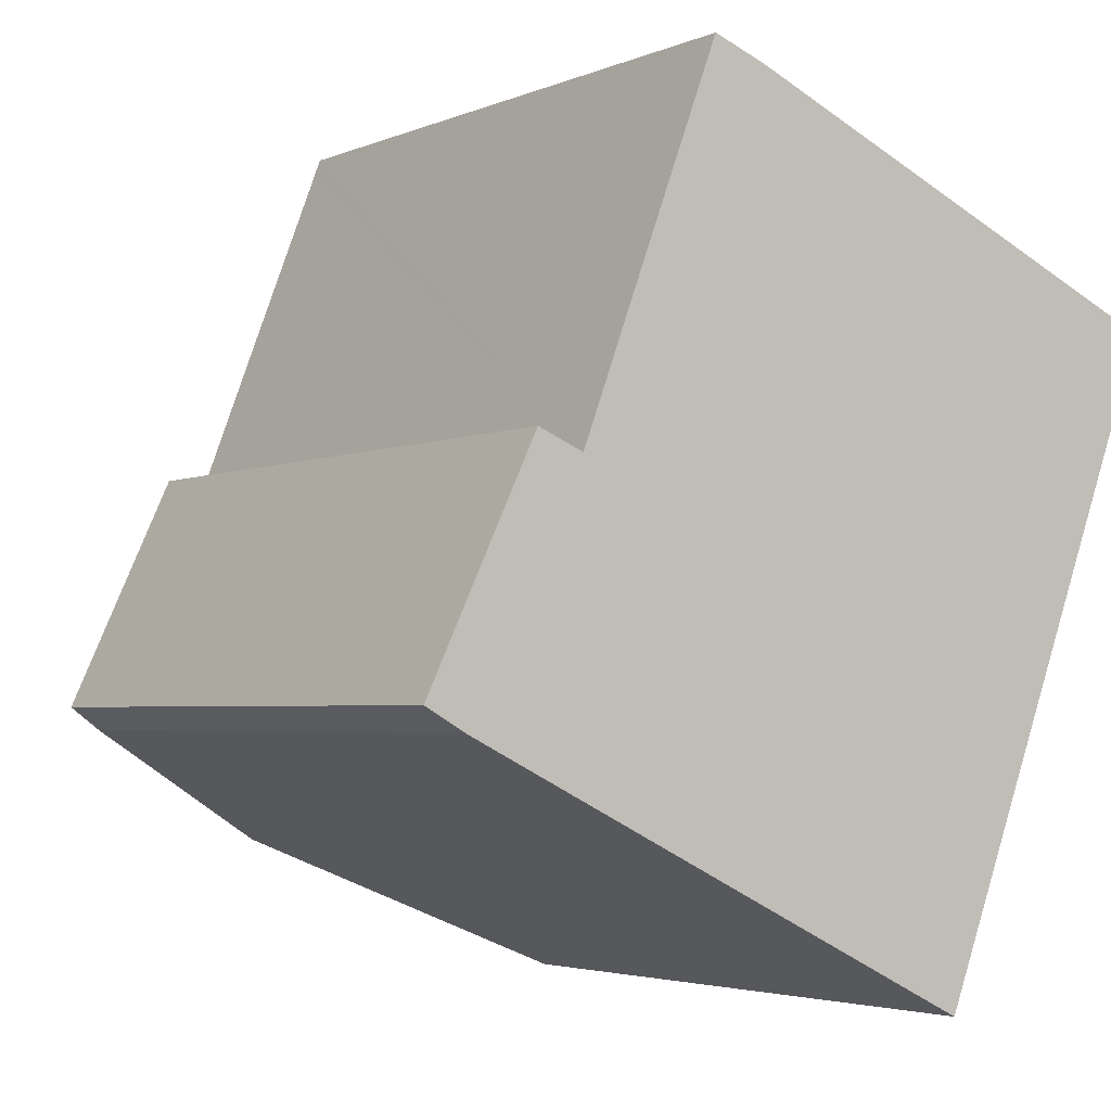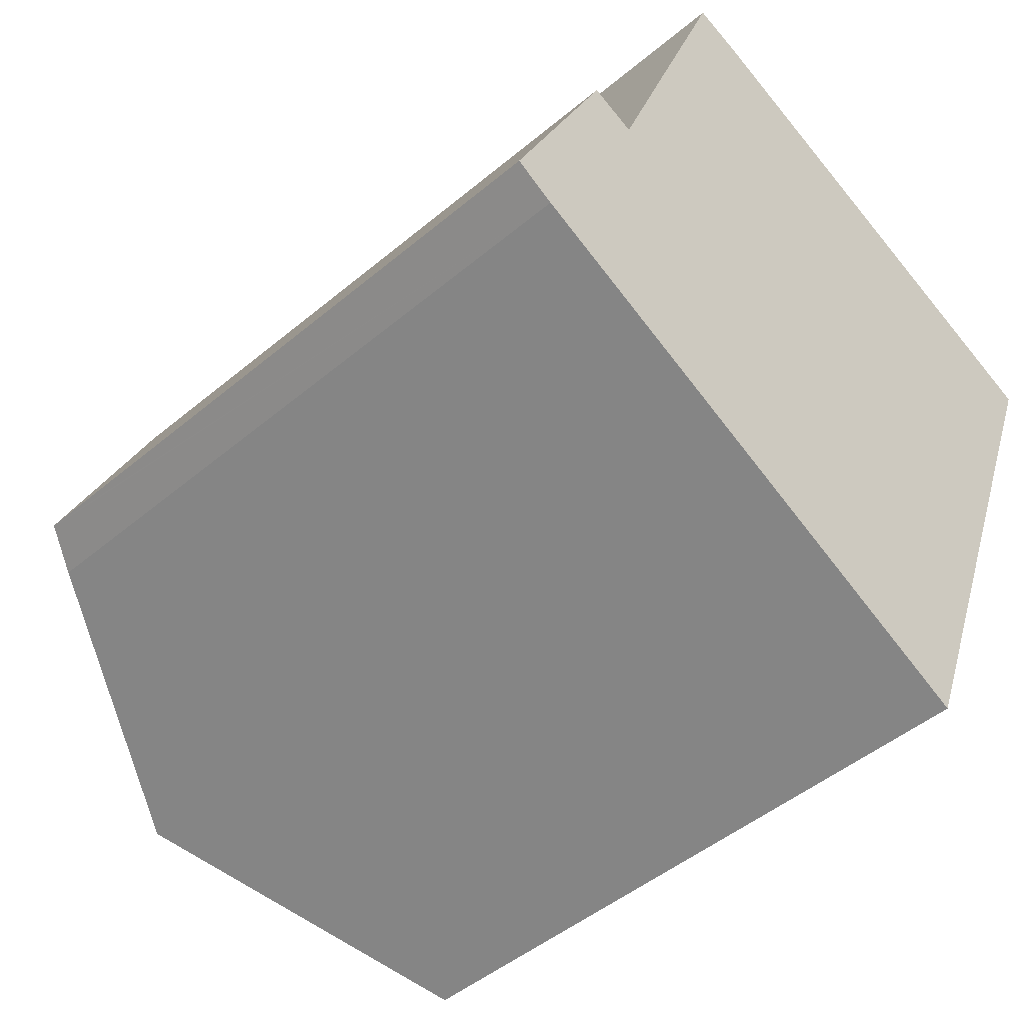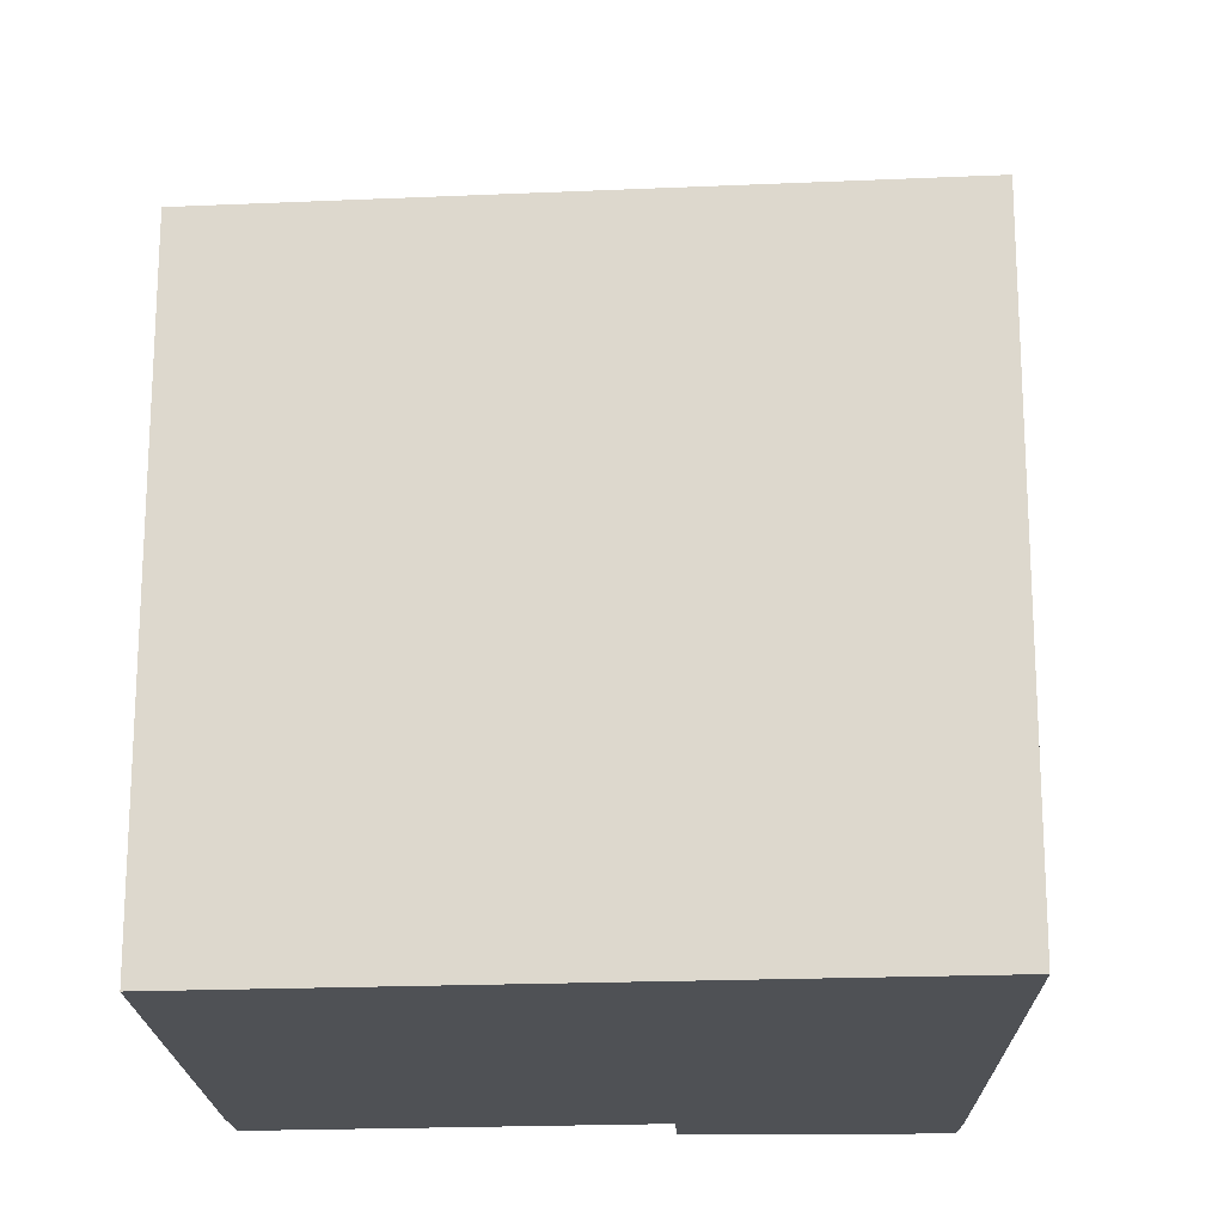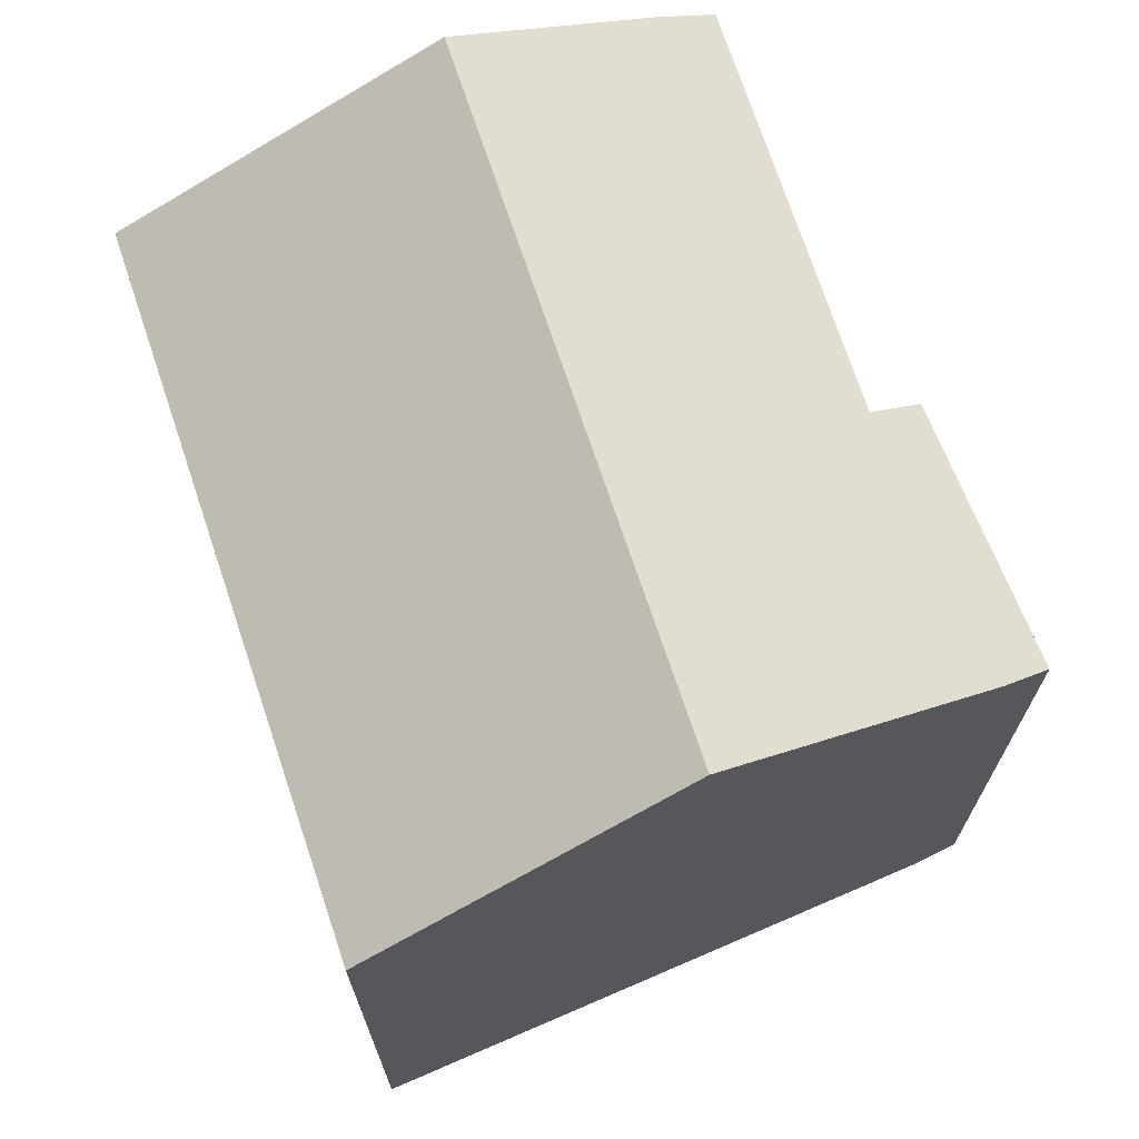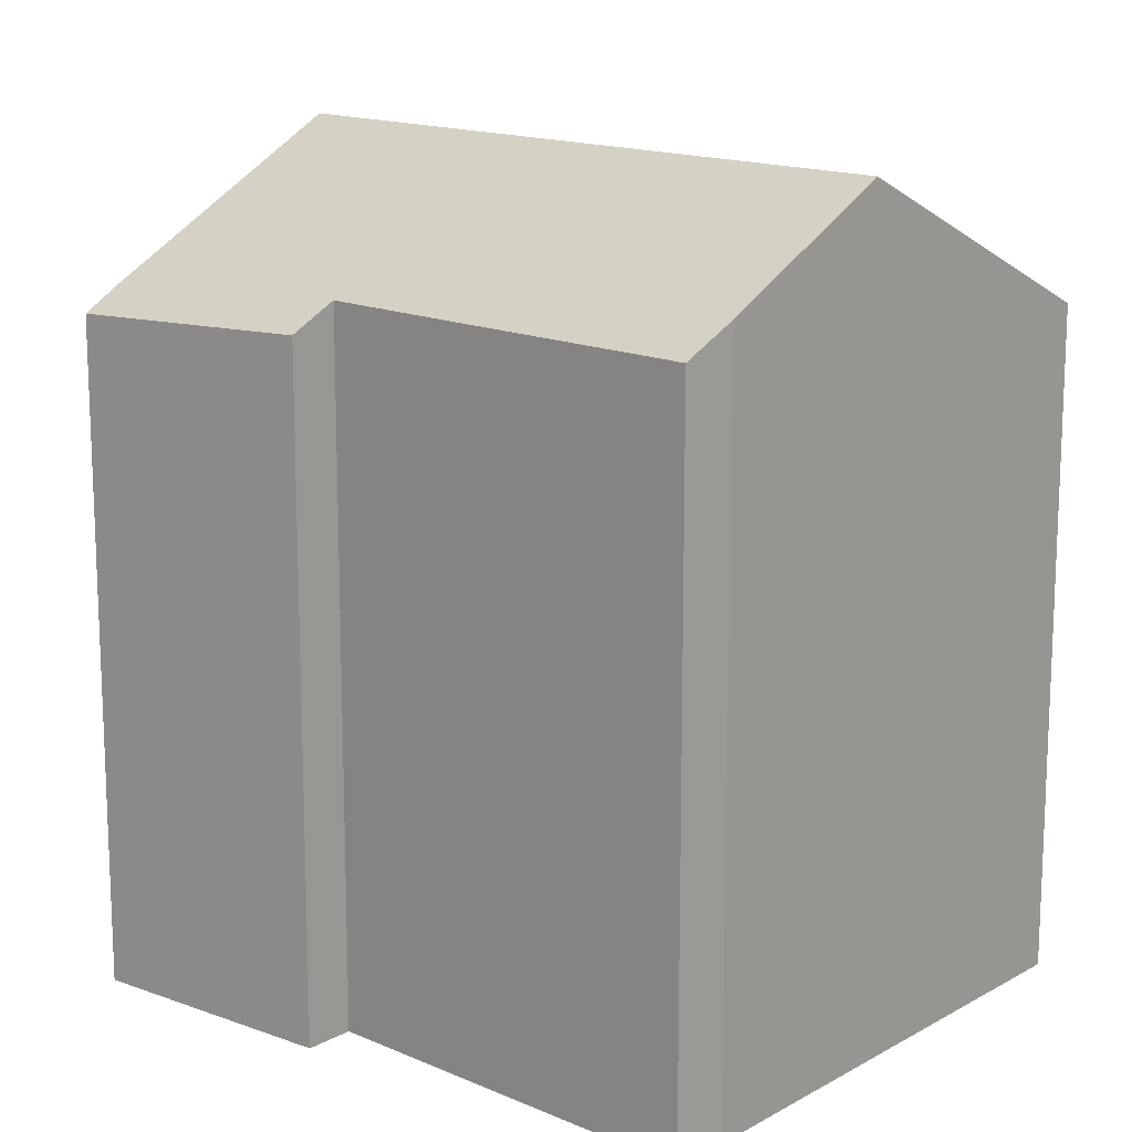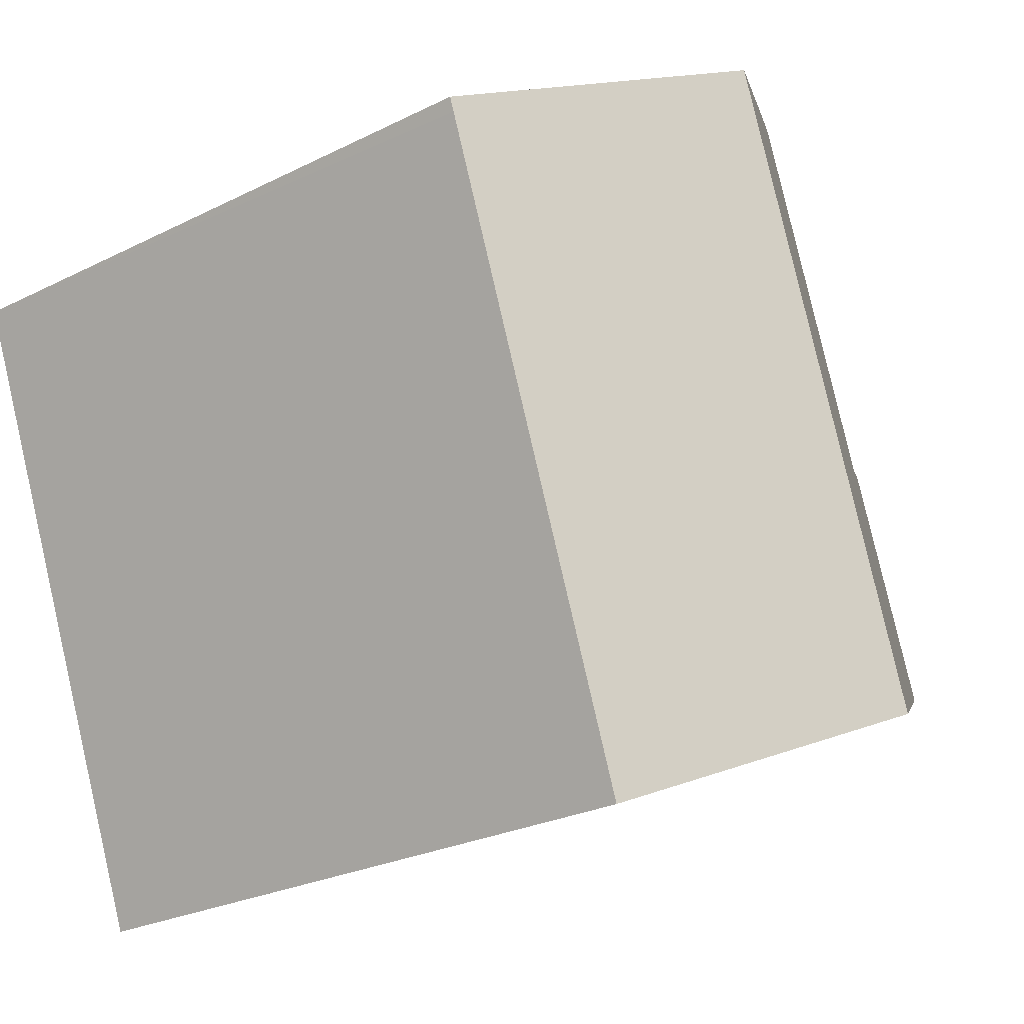
<metadata>
{"format":"obj","ext":"obj","renderer":"f3d","projection":"perspective","resolution":1024,"background":"white","views":[{"elev":-3.3,"azim":-35.1,"up":"+Z"},{"elev":-46.7,"azim":-46.3,"up":"+Z"},{"elev":-19.7,"azim":115.8,"up":"+Y"},{"elev":71.7,"azim":-177.4,"up":"+Y"},{"elev":15.2,"azim":-26.3,"up":"+Y"},{"elev":-25.8,"azim":128.6,"up":"+Z"}]}
</metadata>
<code>
v  14.84 17.35 -7.308
v  21.5 17.22 9.186
v  15.1 17.22 -7.435
v  7.594 21.15 -3.78
v  21.64 17.22 9.558
v  21.34 17.37 9.689
v  14.02 21.15 12.88
v  0 17.15 1.05e-15
v  0.174 17.17 0.362
v  0.028 17.17 -0.016
v  1.069 17.73 -0.6
v  2.922 17.41 6.079
v  4.141 18.04 5.57
v  5.72 18.02 9.74
v  7.701 18.01 14.94
v  7.894 18.01 15.46
v  9.302 18.72 14.94
v  9.302 -9.146e-16 14.94
v  7.894 -9.466e-16 15.46
v  14.02 -7.888e-16 12.88
v  21.64 -5.853e-16 9.558
v  21.34 -5.933e-16 9.689
v  4.141 -3.411e-16 5.57
v  2.922 -3.722e-16 6.079
v  15.1 4.553e-16 -7.435
v  21.5 -5.625e-16 9.186
v  1.069 3.674e-17 -0.6
v  14.84 4.475e-16 -7.308
v  7.594 2.315e-16 -3.78
v  0 0 0
v  0.028 9.797e-19 -0.016
v  0.174 -2.217e-17 0.362
v  5.72 -5.964e-16 9.74
v  7.701 -9.147e-16 14.94
g defaultobject
f 1 2 3
f 2 1 4
f 2 4 5
f 5 4 6
f 6 4 7
f 8 9 10
f 11 10 9
f 4 11 9
f 12 4 9
f 13 4 12
f 7 4 13
f 14 7 13
f 15 7 14
f 16 7 15
f 17 7 16
f 16 18 17
f 18 16 19
f 20 17 18
f 20 7 17
f 7 20 6
f 6 20 5
f 5 20 21
f 21 20 22
f 12 23 13
f 23 12 24
f 21 2 5
f 2 21 3
f 3 21 25
f 25 21 26
f 25 1 3
f 1 25 4
f 4 25 11
f 11 25 27
f 27 25 28
f 27 28 29
f 27 10 11
f 10 27 8
f 8 27 30
f 30 27 31
f 9 24 12
f 24 9 8
f 24 8 30
f 24 30 32
f 23 14 13
f 14 23 15
f 15 23 16
f 16 23 19
f 19 23 33
f 19 33 34
f 31 32 30
f 32 31 27
f 32 27 24
f 24 27 29
f 24 29 28
f 24 28 23
f 23 28 33
f 33 28 34
f 34 28 25
f 34 25 26
f 34 26 19
f 19 26 18
f 18 26 20
f 20 26 22
f 22 26 21

</code>
